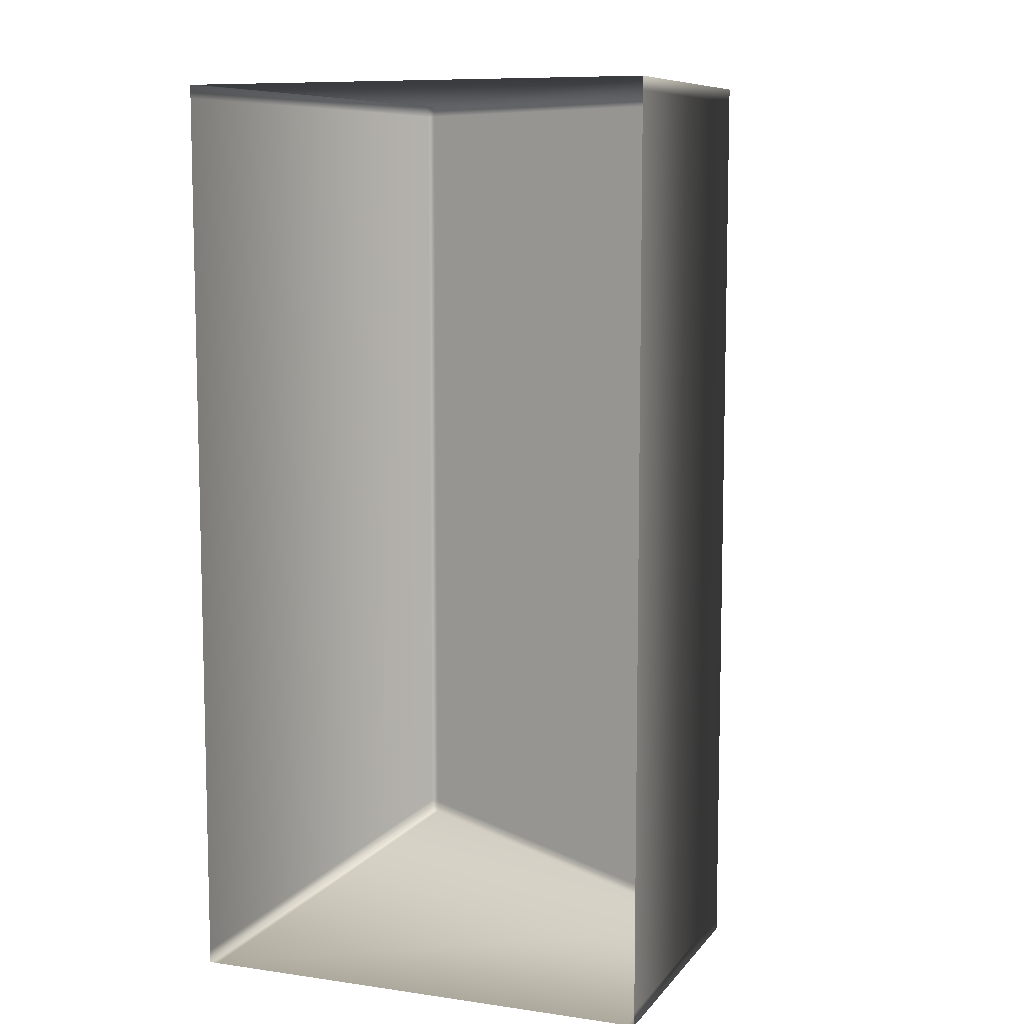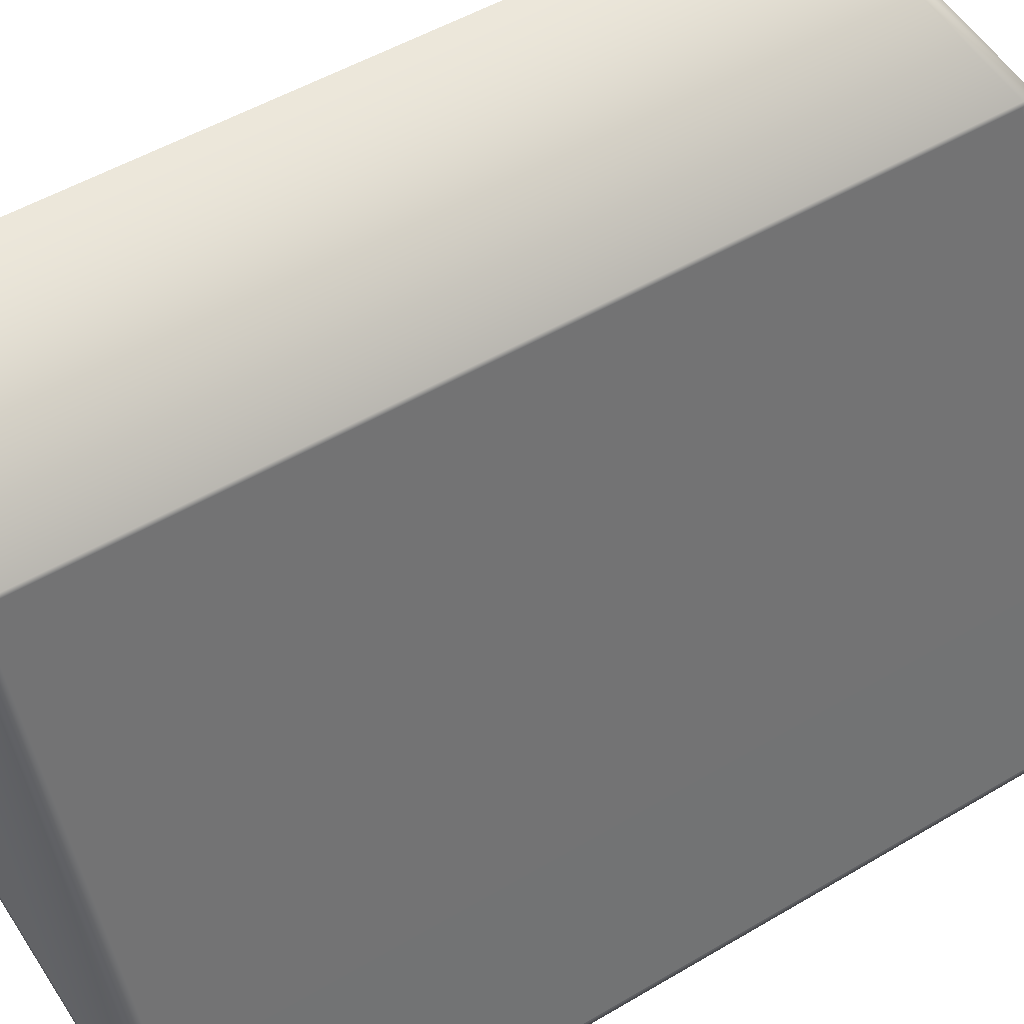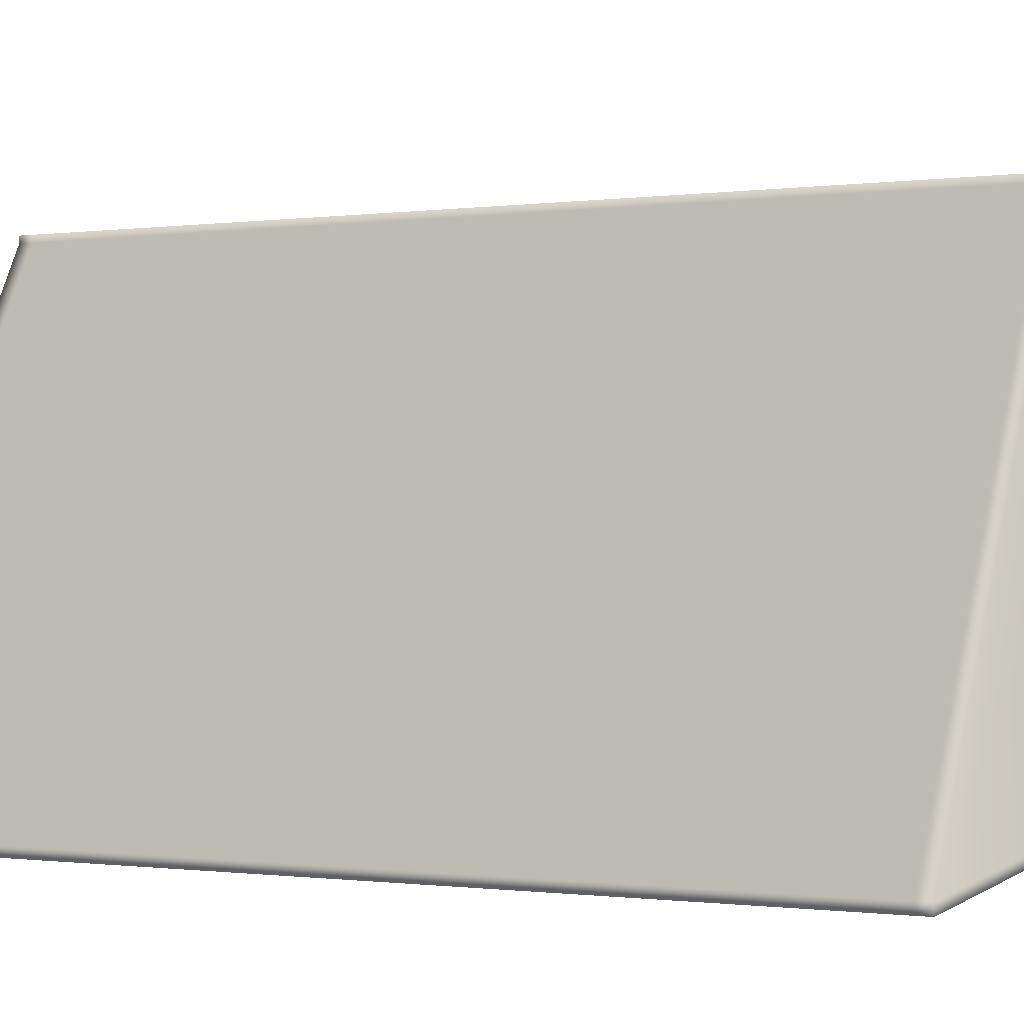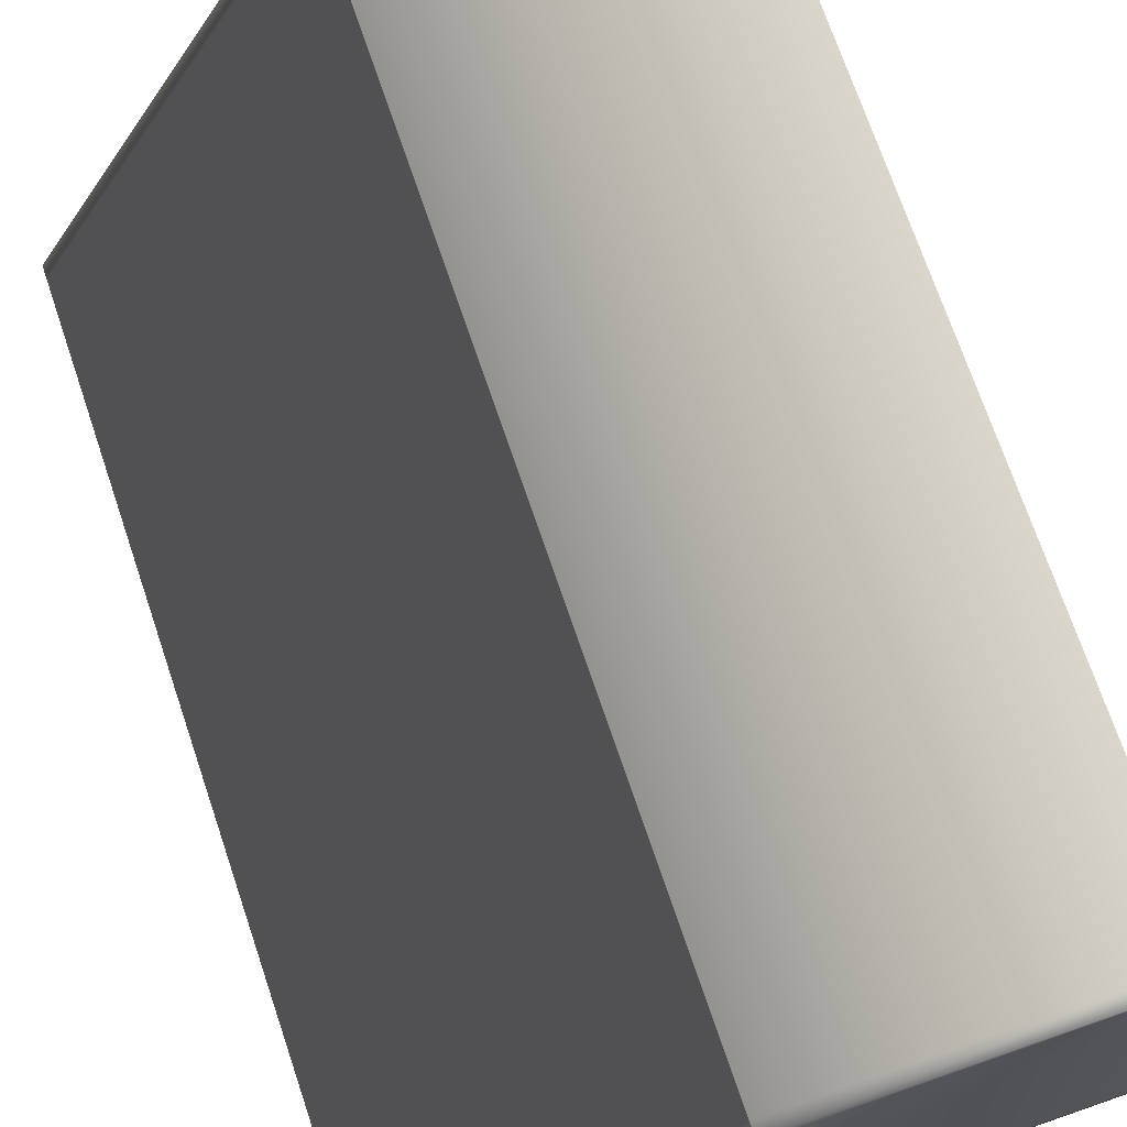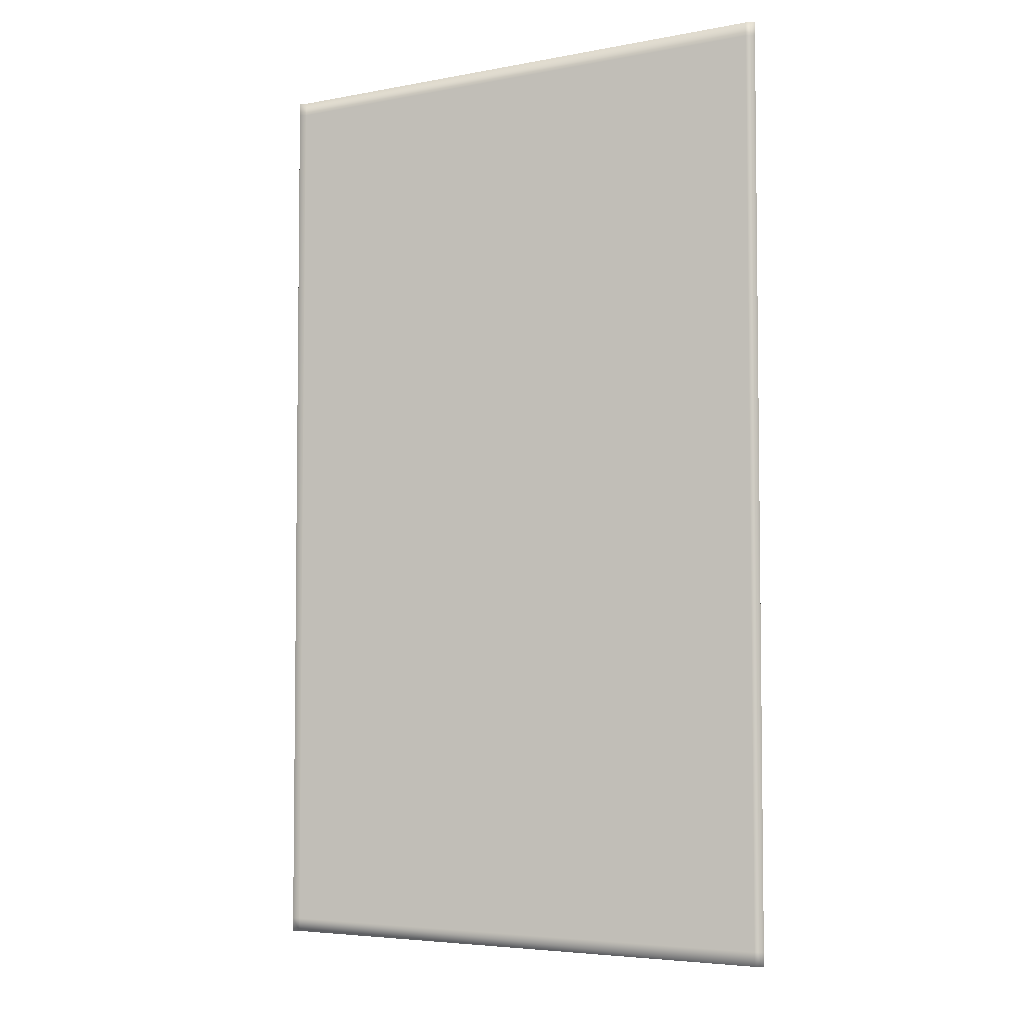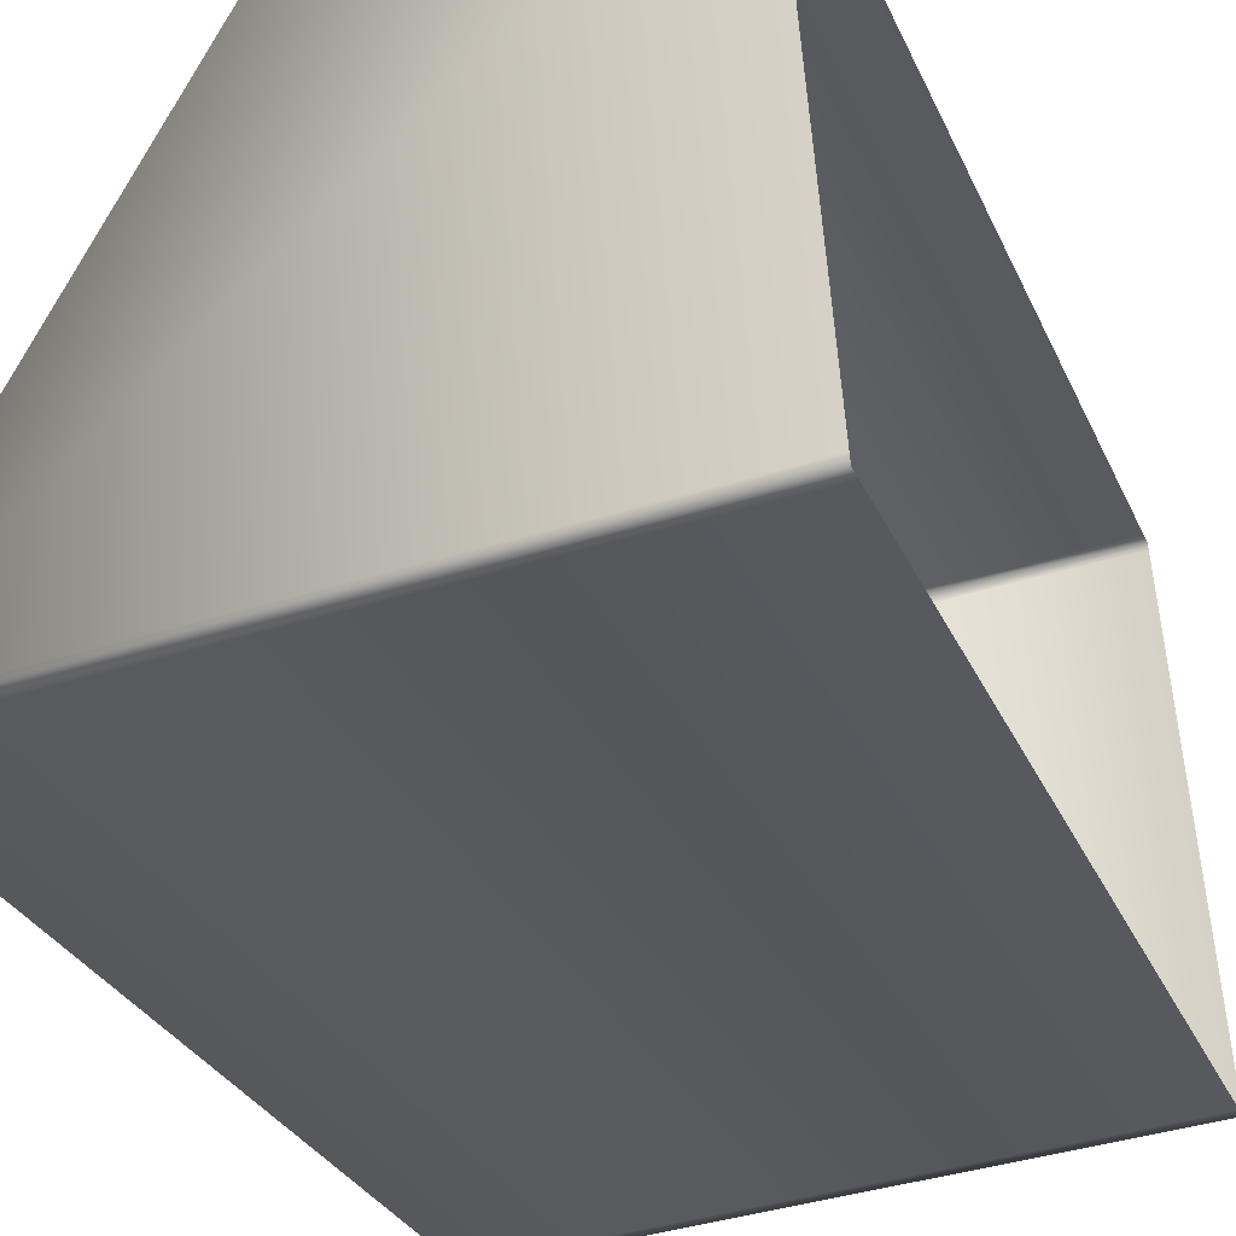
<metadata>
{"format":"obj","ext":"obj","renderer":"f3d","projection":"perspective","resolution":1024,"background":"white","views":[{"elev":8.8,"azim":-64.6,"up":"+Y"},{"elev":51.2,"azim":57.2,"up":"+Z"},{"elev":-0.6,"azim":118.5,"up":"+Z"},{"elev":71.5,"azim":161.3,"up":"+Z"},{"elev":-4.7,"azim":93.4,"up":"+Y"},{"elev":-29.5,"azim":-159.4,"up":"+Z"}]}
</metadata>
<code>
v -10.23 0.73 -12.17
v -10.23 0.73 -12.18
v -10.21 0.73 -12.19
v -10.22 0.73 -12.17
v -10.23 0.7031 -12.17
v -10.23 0.7296 -12.17
v -10.22 0.7296 -12.17
v -10.22 0.7031 -12.17
v -10.23 0.73 -12.18
v -10.21 0.73 -12.19
v -10.23 0.73 -12.17
v -10.22 0.73 -12.17
v -10.23 0.7027 -12.17
v -10.22 0.7027 -12.17
v -10.21 0.7296 -12.19
v -10.22 0.7296 -12.17
v -10.21 0.7296 -12.19
v -10.21 0.7031 -12.19
v -10.22 0.7031 -12.17
v -10.21 0.7031 -12.19
v -10.21 0.7027 -12.19
v -10.22 0.7027 -12.17
v -10.21 0.7027 -12.19
v -10.23 0.7027 -12.18
v -10.23 0.7027 -12.17
v -10.23 0.7296 -12.18
v -10.23 0.7031 -12.18
v -10.23 0.7027 -12.18
f 1 2 3
f 1 3 4
f 5 6 7
f 5 7 8
f 2 9 10
f 2 10 3
f 6 11 12
f 6 12 7
f 13 5 8
f 13 8 14
f 11 1 4
f 11 4 12
f 4 3 15
f 4 15 16
f 3 10 17
f 3 17 15
f 16 15 18
f 16 18 19
f 15 17 20
f 15 20 18
f 19 18 21
f 19 21 22
f 18 20 23
f 18 23 21
f 24 25 22
f 24 22 21
f 26 27 20
f 26 20 17
f 28 23 20
f 28 20 27
f 13 14 22
f 13 22 25
f 17 10 9
f 17 9 26
f 21 23 28
f 21 28 24
f 12 4 16
f 12 16 7
f 7 16 19
f 7 19 8
f 8 19 22
f 8 22 14

</code>
